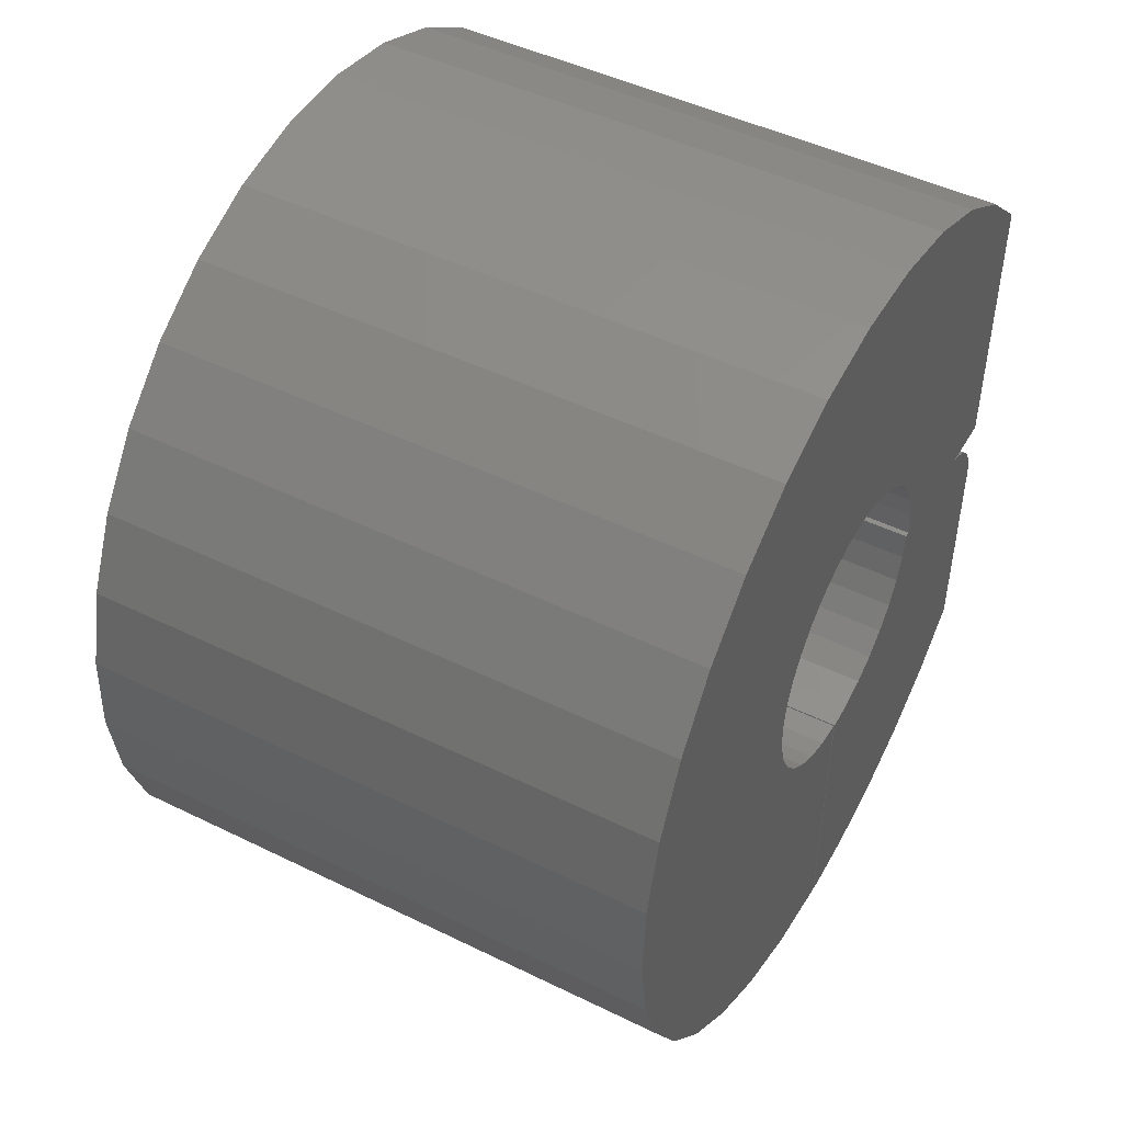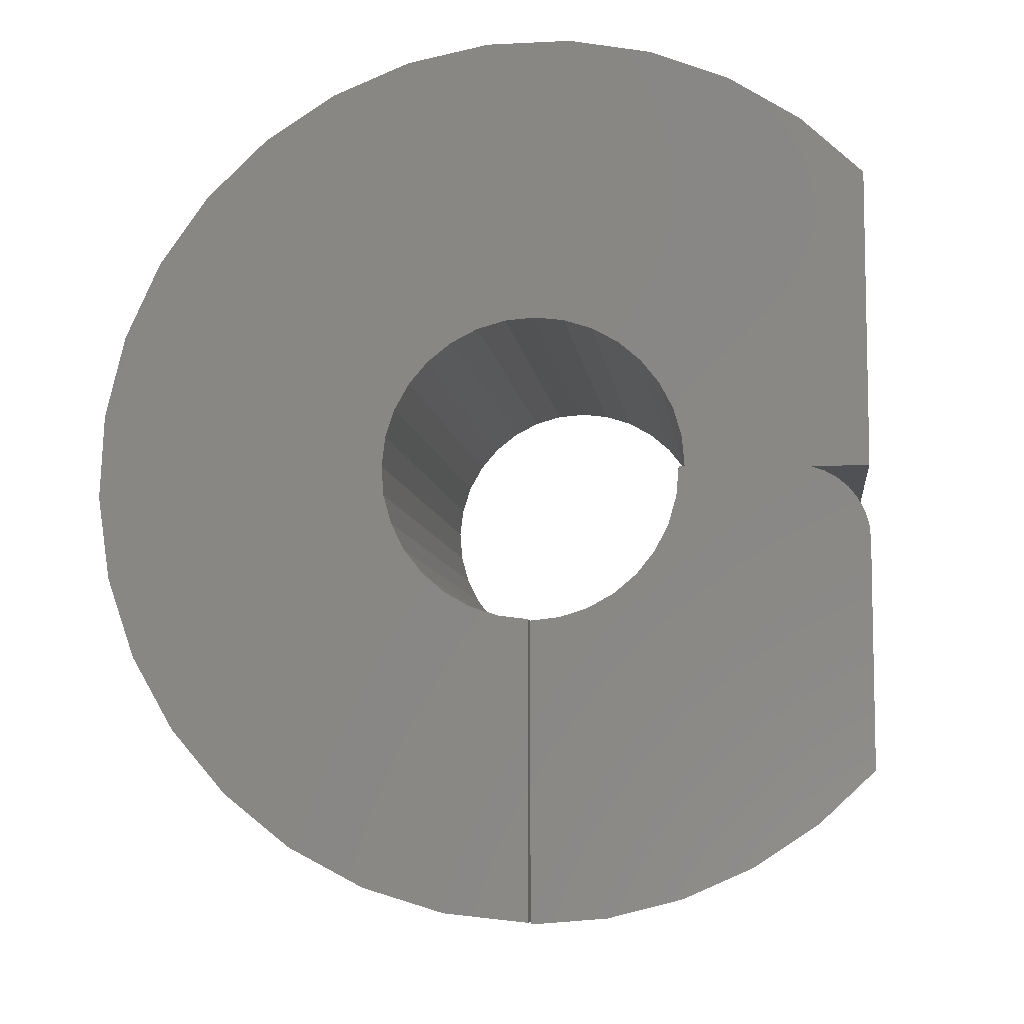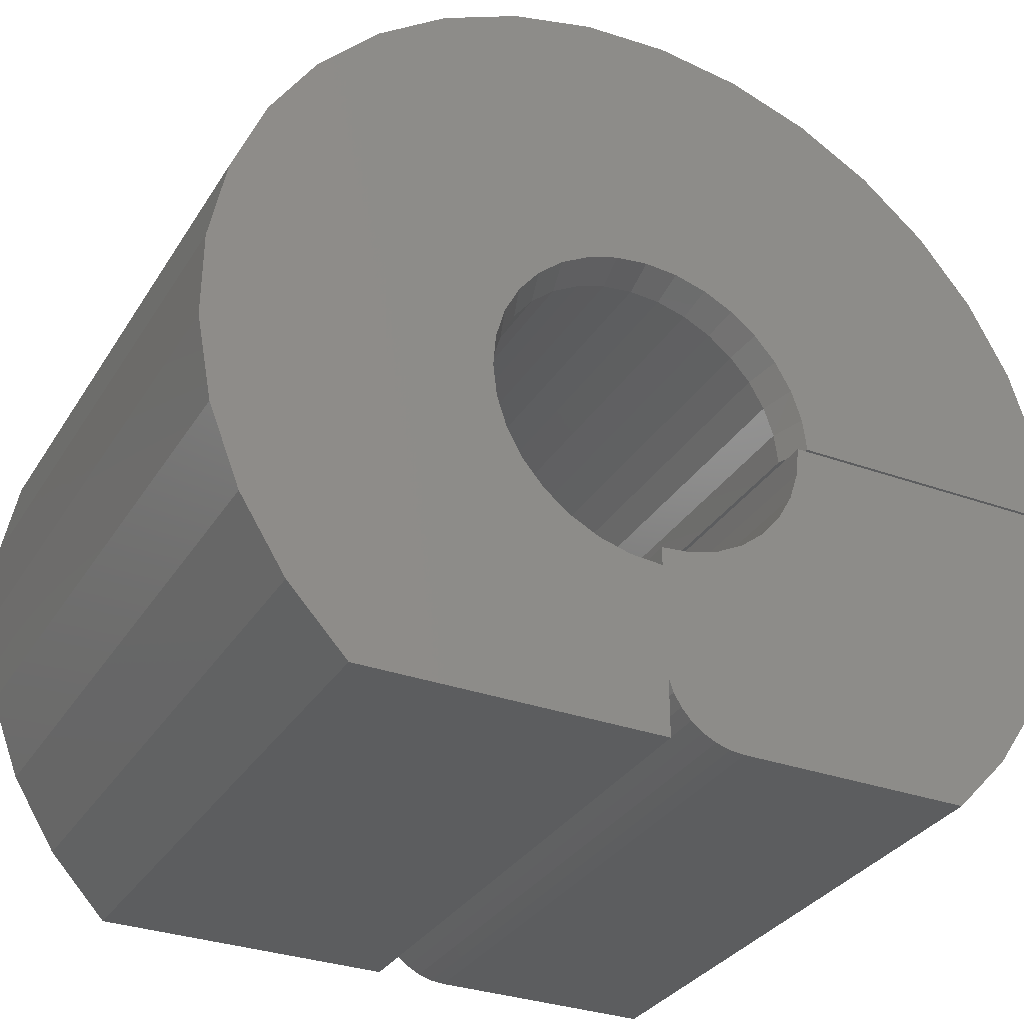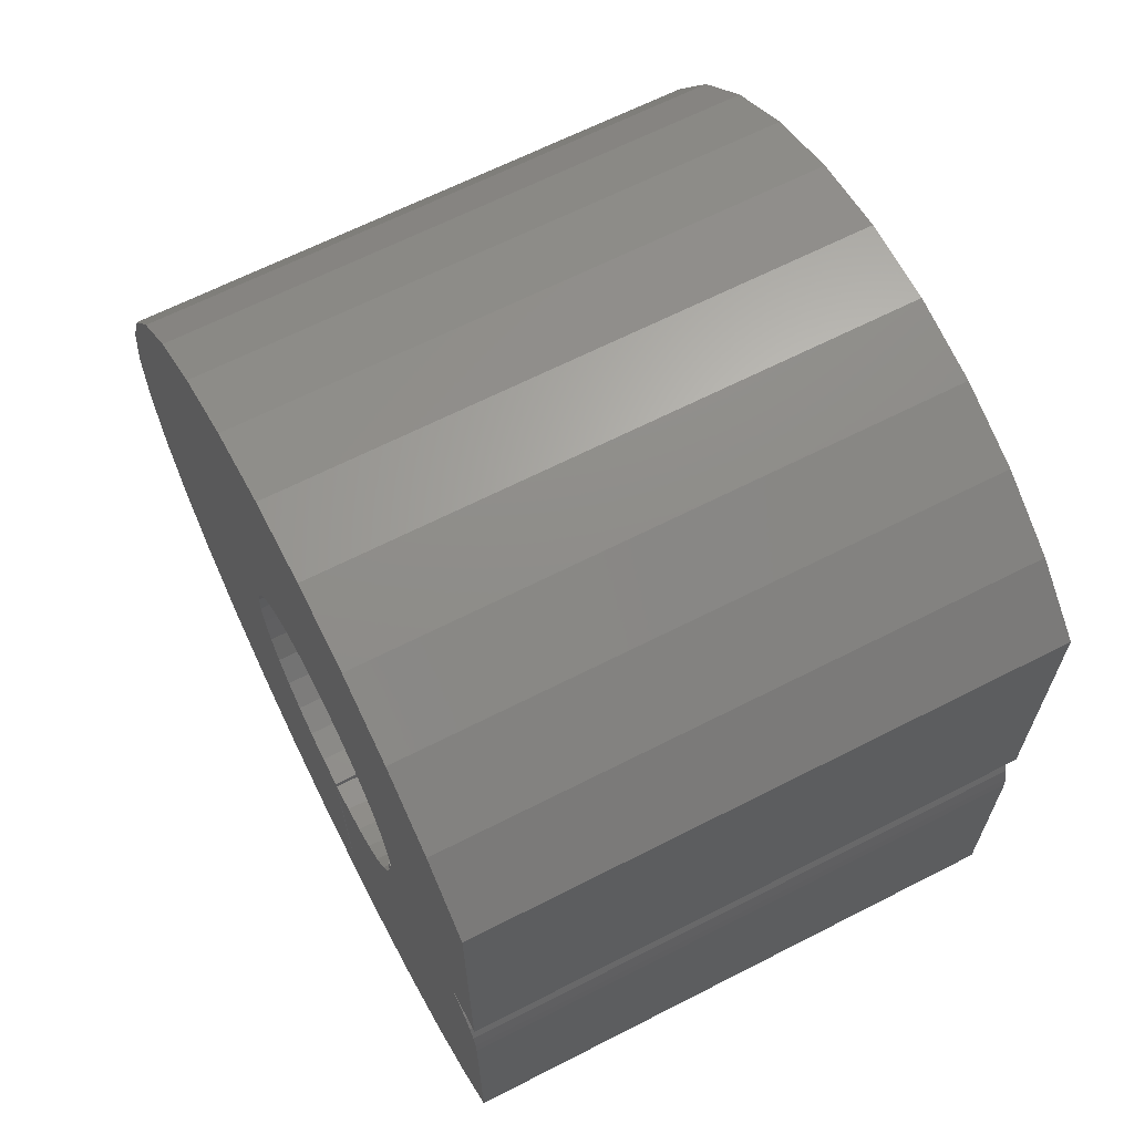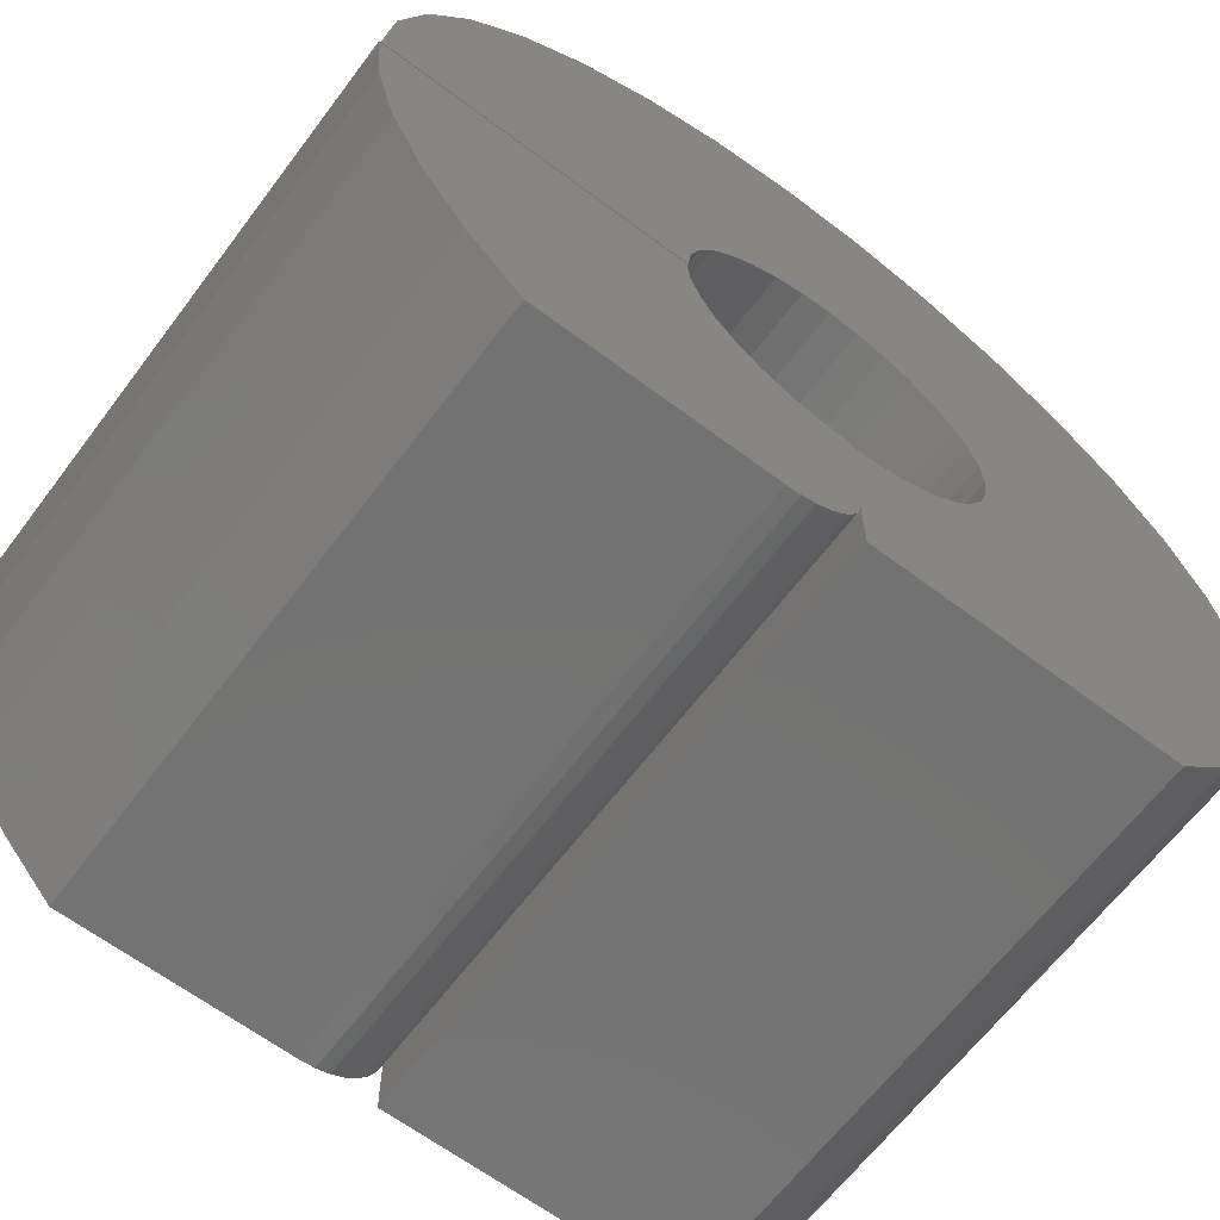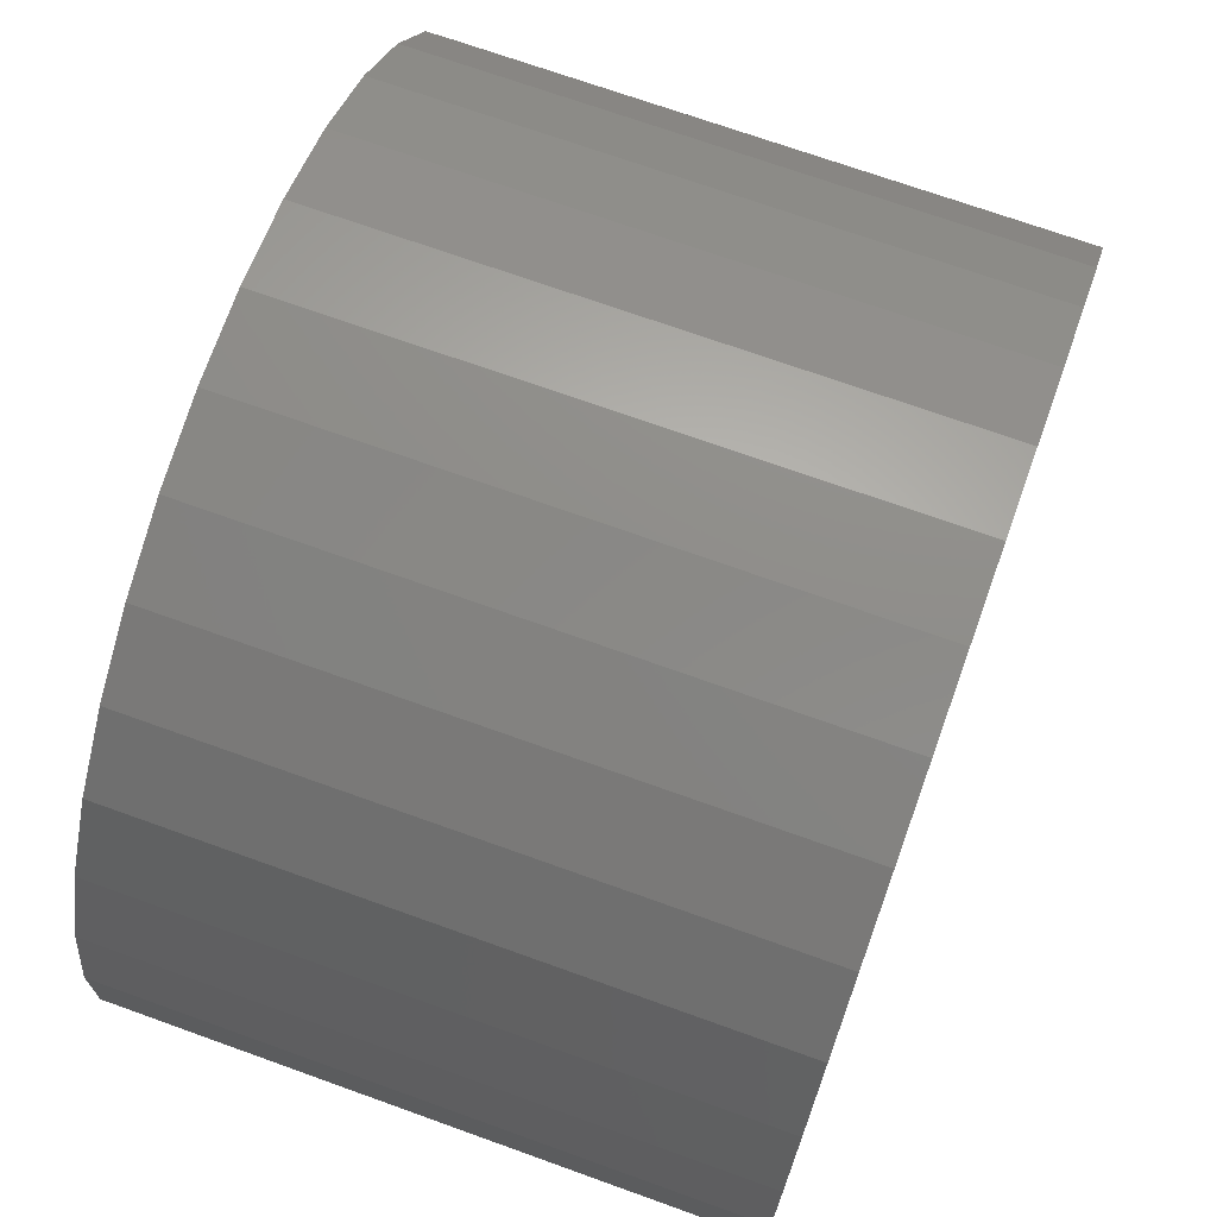
<metadata>
{"format":"stl","ext":"stl","renderer":"f3d","projection":"perspective","resolution":1024,"background":"white","views":[{"elev":47.5,"azim":-151.1,"up":"+Z"},{"elev":-7.6,"azim":-83.2,"up":"+Z"},{"elev":-31.8,"azim":63.1,"up":"+Y"},{"elev":65.2,"azim":-27.2,"up":"+Z"},{"elev":-64.6,"azim":-127.0,"up":"+Y"},{"elev":70.9,"azim":19.8,"up":"+Y"}]}
</metadata>
<code>
# stl→obj: 168 verts, 332 faces
v 0 0.002961 -0.1865
v 1.024e-17 0.002961 -0.5595
v 0.7109 0.002961 -0.1865
v 0.75 0.002961 -0.5595
v 0.75 0.002961 -0.2021
v 0 0.1306 0.1435
v 0.7109 0.1011 0.1667
v 0 0.1011 0.1667
v 0.7109 0.06769 0.1837
v 0 0.06769 0.1837
v 0.7109 0.03162 0.1939
v 0 0.03162 0.1939
v 0.7109 -0.005757 0.1969
v 0 -0.005757 0.1969
v 0.7109 -0.04299 0.1926
v 0 -0.04299 0.1926
v 0.7109 -0.07867 0.181
v 0 -0.07867 0.181
v 0.7109 -0.1114 0.1628
v 0 -0.1114 0.1628
v 0.7109 -0.14 0.1386
v 0 -0.14 0.1386
v 0.7109 -0.1633 0.1092
v 0 -0.1633 0.1092
v 0.7109 -0.1805 0.07586
v 0 -0.1805 0.07586
v 0.7109 -0.1908 0.03983
v 0 -0.1908 0.03983
v 0.7109 -0.194 0.002467
v 0 -0.194 0.002467
v 0.7109 0.1306 0.1435
v 0 0.1549 0.1151
v 0.7109 0.1549 0.1151
v 0 0.1733 0.08239
v 0.7109 0.1733 0.08239
v 0 0.185 0.04676
v 0.7109 0.185 0.04676
v 0 0.1895 0.00954
v 0.7109 0.1895 0.00954
v 0 0.1867 -0.02784
v 0.7109 0.1867 -0.02784
v 0 0.1766 -0.06397
v 0.7109 0.1766 -0.06397
v 0 0.1598 -0.09745
v 0.7109 0.1598 -0.09745
v 0 0.1367 -0.127
v 0.7109 0.1367 -0.127
v 0 0.1083 -0.1515
v 0.7109 0.1083 -0.1515
v 0 0.07574 -0.17
v 0.7109 0.07574 -0.17
v 0 0.04016 -0.1818
v 0.7109 0.04016 -0.1818
v 0.75 0.483 0.2804
v 0.75 -0.005757 0.2125
v 0.75 0.03466 0.2093
v 0.75 0.5571 -0.0248
v 0.75 0.2003 0.04981
v 0.75 0.2051 0.00954
v 0.75 0.202 -0.03089
v 0.75 0.1728 -0.1061
v 0.75 0.1478 -0.1381
v 0.75 0.5423 -0.1297
v 0.75 -0.1833 -0.0344
v 0.75 -0.1865 0.002467
v 0.75 -0.3495 0
v 0.75 -0.3665 -0.005737
v 0.75 -0.3821 -0.0146
v 0.75 -0.3957 -0.02628
v 0.75 -0.4068 -0.04033
v 0.75 -0.4151 -0.05624
v 0.75 -0.173 -0.06993
v 0.75 -0.4219 0
v 0.75 -0.194 0.002467
v 0.75 -0.2096 0.002467
v 0.75 -0.2062 0.04287
v 0.75 -0.1949 0.08184
v 0.75 -0.1763 0.1179
v 0.75 -0.1511 0.1496
v 0.75 -0.4219 0.373
v 0.75 -0.1201 0.1758
v 0.75 -0.08465 0.1955
v 0.75 -0.04604 0.2079
v 0.75 0.4217 0.3669
v 0.75 0.3453 0.4402
v 0.75 -0.3443 0.4453
v 0.75 -0.4219 -0.375
v 0.75 -0.3525 -0.4397
v 0.75 -0.2733 -0.4919
v 0.75 -0.1865 -0.5303
v 0.75 -0.09455 -0.5537
v 0.75 -2.704e-16 -0.5615
v 0.75 1.142e-17 -0.1885
v 0.75 -0.03678 -0.1844
v 0.75 -0.07206 -0.1733
v 0.75 -0.1045 -0.1554
v 0.75 -0.1328 -0.1316
v 0.75 -0.1559 -0.1028
v 0.75 -0.4219 -0.09128
v 0.75 0.5519 0.08103
v 0.75 0.527 0.184
v 0.75 0.1098 0.1797
v 0.75 0.1416 0.1546
v 0.75 0.1679 0.1237
v 0.75 0.1878 0.08837
v 0.75 0.5079 -0.23
v 0.75 0.117 -0.1645
v 0.75 0.08172 -0.1845
v 0.75 0.04321 -0.1972
v 0.75 0.1083 -0.5484
v 0.75 0.2097 -0.5177
v 0.75 0.3036 -0.4685
v 0.75 0.3864 -0.4024
v 0.75 0.4554 -0.322
v 0.75 -0.4202 -0.07343
v 0.75 0.05429 0.5585
v 0.75 -0.05167 0.5592
v 0.75 0.1582 0.5378
v 0.75 -0.1559 0.5401
v 0.75 0.2564 0.4979
v 0.75 -0.2546 0.5016
v 0.75 0.07367 0.1982
v 0.75 0.1911 -0.06995
v -1.233e-19 -0.1865 0.002467
v 0 0.483 0.2804
v 0 0.527 0.184
v 0 0.5571 -0.0248
v 1.923e-18 -0.1833 -0.0344
v 3.895e-18 -0.173 -0.06993
v -1.769e-17 -0.4151 -0.05624
v -1.858e-17 -0.4068 -0.04033
v -1.936e-17 -0.3957 -0.02628
v -2.001e-17 -0.3821 -0.0146
v -2.05e-17 -0.3665 -0.005737
v -2.082e-17 -0.3495 0
v -2.082e-17 -0.4219 0
v 0 -0.4219 0.373
v 0 -0.3443 0.4453
v 0 0.3453 0.4402
v 0 0.4217 0.3669
v 2.124e-17 -0.4219 -0.375
v -1.575e-17 -0.4219 -0.09128
v 5.718e-18 -0.1559 -0.1028
v 7.321e-18 -0.1328 -0.1316
v 8.643e-18 -0.1045 -0.1554
v 9.632e-18 -0.07206 -0.1733
v 1.025e-17 -0.03678 -0.1844
v -1.035e-17 1.142e-17 -0.1885
v 3.159e-17 -2.704e-16 -0.5615
v 3.116e-17 -0.09455 -0.5537
v 2.986e-17 -0.1865 -0.5303
v 2.773e-17 -0.2733 -0.4919
v 2.483e-17 -0.3525 -0.4397
v 0 0.5519 0.08103
v 0 0.5423 -0.1297
v 0 0.5079 -0.23
v 0 0.4554 -0.322
v 0 0.3864 -0.4024
v 0 0.3036 -0.4685
v 0 0.2097 -0.5177
v 0 0.1083 -0.5484
v -1.674e-17 -0.4202 -0.07343
v 0 0.1582 0.5378
v 0 -0.05167 0.5592
v 0 0.05429 0.5585
v 0 -0.1559 0.5401
v 0 0.2564 0.4979
v 0 -0.2546 0.5016
f 1 2 3
f 3 2 4
f 3 4 5
f 6 7 8
f 8 7 9
f 8 9 10
f 10 9 11
f 10 11 12
f 12 11 13
f 12 13 14
f 14 13 15
f 14 15 16
f 16 15 17
f 16 17 18
f 18 17 19
f 18 19 20
f 20 19 21
f 20 21 22
f 22 21 23
f 22 23 24
f 24 23 25
f 24 25 26
f 26 25 27
f 26 27 28
f 28 27 29
f 28 29 30
f 7 6 31
f 31 6 32
f 31 32 33
f 33 32 34
f 33 34 35
f 35 34 36
f 35 36 37
f 37 36 38
f 37 38 39
f 39 38 40
f 39 40 41
f 41 40 42
f 41 42 43
f 43 42 44
f 43 44 45
f 45 44 46
f 45 46 47
f 47 46 48
f 47 48 49
f 49 48 50
f 49 50 51
f 51 50 52
f 51 52 53
f 53 52 1
f 53 1 3
f 54 55 56
f 57 58 59
f 59 60 57
f 61 62 63
f 64 65 66
f 64 66 67
f 64 67 68
f 64 68 69
f 64 69 70
f 64 70 71
f 64 71 72
f 73 66 65
f 73 65 74
f 73 74 75
f 73 75 76
f 73 76 77
f 73 77 78
f 73 78 79
f 80 73 79
f 80 79 81
f 80 81 82
f 80 82 83
f 80 83 55
f 80 55 54
f 80 54 84
f 80 84 85
f 80 85 86
f 87 88 89
f 87 89 90
f 87 90 91
f 87 91 92
f 87 92 93
f 87 93 94
f 87 94 95
f 87 95 96
f 87 96 97
f 87 97 98
f 87 98 99
f 100 101 102
f 100 102 103
f 100 103 104
f 100 104 105
f 100 105 58
f 100 58 57
f 106 63 62
f 106 62 107
f 106 107 108
f 106 108 109
f 106 109 5
f 4 110 111
f 4 111 112
f 4 112 113
f 4 113 114
f 4 114 106
f 4 106 5
f 99 98 115
f 115 98 72
f 115 72 71
f 116 117 118
f 118 117 119
f 118 119 120
f 120 119 121
f 120 121 85
f 85 121 86
f 102 101 122
f 122 101 54
f 122 54 56
f 57 60 63
f 63 60 123
f 63 123 61
f 74 29 75
f 74 65 29
f 124 29 65
f 124 30 29
f 108 53 109
f 109 53 3
f 109 3 5
f 53 108 51
f 51 108 107
f 51 107 49
f 49 107 62
f 49 62 47
f 83 13 55
f 55 13 11
f 55 11 56
f 56 11 9
f 56 9 122
f 122 9 7
f 122 7 102
f 102 7 31
f 102 31 103
f 103 31 33
f 103 33 104
f 13 83 15
f 15 83 82
f 15 82 17
f 17 82 81
f 17 81 19
f 19 81 79
f 19 79 21
f 21 79 78
f 21 78 23
f 23 78 77
f 23 77 25
f 25 77 76
f 25 76 27
f 27 76 75
f 27 75 29
f 39 58 37
f 37 58 105
f 37 105 35
f 35 105 104
f 35 104 33
f 58 39 59
f 59 39 41
f 59 41 60
f 60 41 43
f 60 43 123
f 123 43 45
f 123 45 61
f 61 45 47
f 61 47 62
f 12 14 125
f 10 12 125
f 126 10 125
f 8 10 126
f 38 36 127
f 127 40 38
f 128 129 130
f 128 130 131
f 128 131 132
f 128 132 133
f 128 133 134
f 128 134 135
f 128 135 124
f 136 22 24
f 136 24 26
f 136 26 28
f 136 28 30
f 136 30 124
f 136 124 135
f 137 138 139
f 137 139 140
f 137 140 125
f 137 125 14
f 137 14 16
f 137 16 18
f 137 18 20
f 137 20 22
f 137 22 136
f 141 142 143
f 141 143 144
f 141 144 145
f 141 145 146
f 141 146 147
f 141 147 148
f 141 148 149
f 141 149 150
f 141 150 151
f 141 151 152
f 141 152 153
f 154 127 36
f 154 36 34
f 154 34 32
f 154 32 6
f 154 6 8
f 154 8 126
f 155 156 48
f 155 48 46
f 155 46 44
f 155 44 42
f 155 42 40
f 155 40 127
f 156 1 52
f 156 52 50
f 156 50 48
f 2 1 156
f 2 156 157
f 2 157 158
f 2 158 159
f 2 159 160
f 2 160 161
f 130 129 162
f 162 129 143
f 162 143 142
f 163 164 165
f 164 163 166
f 166 163 167
f 166 167 168
f 168 167 139
f 168 139 138
f 137 136 80
f 80 136 73
f 137 80 138
f 138 80 86
f 138 86 168
f 168 86 121
f 168 121 166
f 166 121 119
f 166 119 164
f 164 119 117
f 164 117 165
f 165 117 116
f 165 116 163
f 163 116 118
f 163 118 167
f 167 118 120
f 167 120 139
f 139 120 85
f 139 85 140
f 140 85 84
f 140 84 125
f 125 84 54
f 125 54 126
f 126 54 101
f 126 101 154
f 154 101 100
f 154 100 127
f 127 100 57
f 127 57 155
f 155 57 63
f 155 63 156
f 156 63 106
f 156 106 157
f 157 106 114
f 157 114 158
f 158 114 113
f 158 113 159
f 159 113 112
f 159 112 160
f 160 112 111
f 160 111 161
f 161 111 110
f 161 110 2
f 2 110 4
f 136 135 73
f 73 135 66
f 142 99 162
f 162 99 115
f 162 115 130
f 130 115 71
f 130 71 131
f 131 71 70
f 131 70 132
f 132 70 69
f 132 69 133
f 133 69 68
f 133 68 134
f 134 68 67
f 134 67 135
f 135 67 66
f 142 141 99
f 99 141 87
f 144 96 145
f 145 96 95
f 145 95 146
f 146 95 94
f 146 94 147
f 147 94 93
f 147 93 148
f 96 144 97
f 97 144 143
f 97 143 98
f 98 143 129
f 98 129 72
f 72 129 128
f 72 128 64
f 64 128 124
f 64 124 65
f 149 148 92
f 92 148 93
f 149 92 150
f 150 92 91
f 150 91 151
f 151 91 90
f 151 90 152
f 152 90 89
f 152 89 153
f 153 89 88
f 153 88 141
f 141 88 87

</code>
